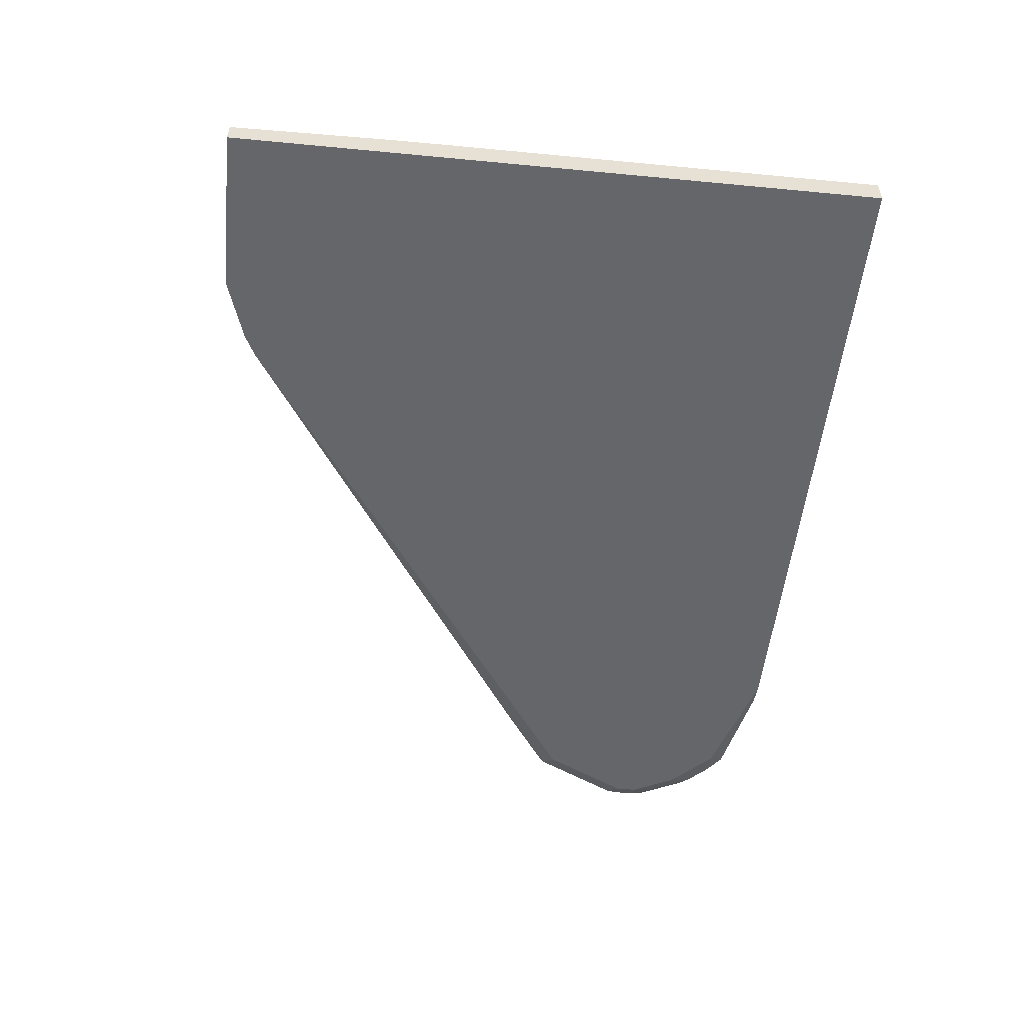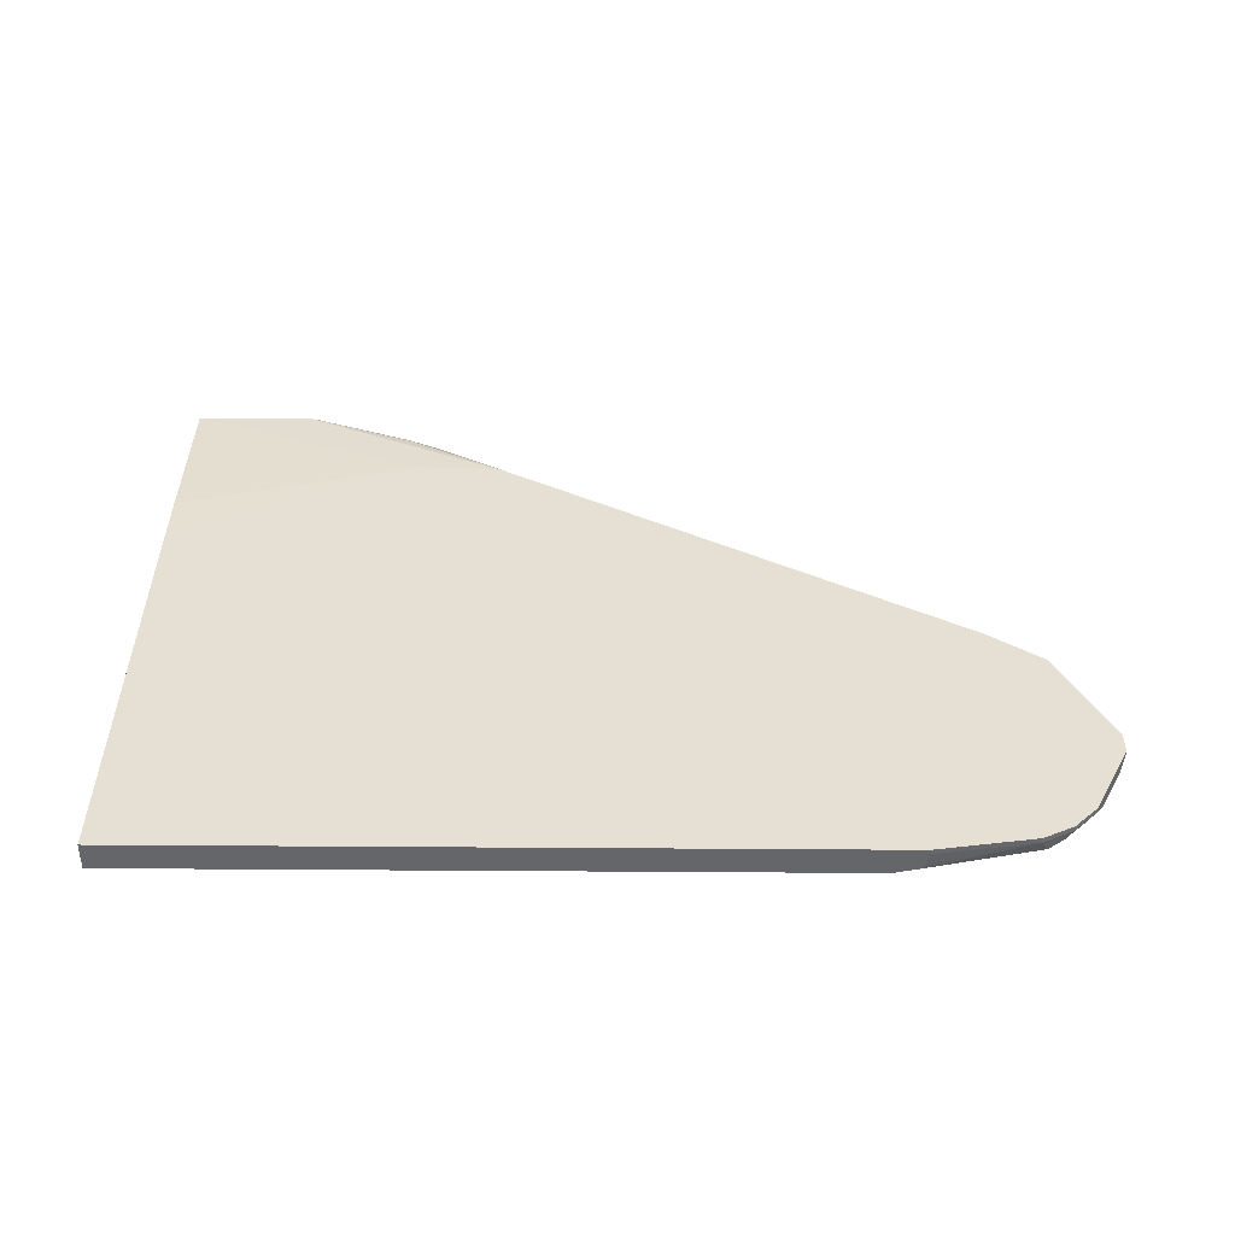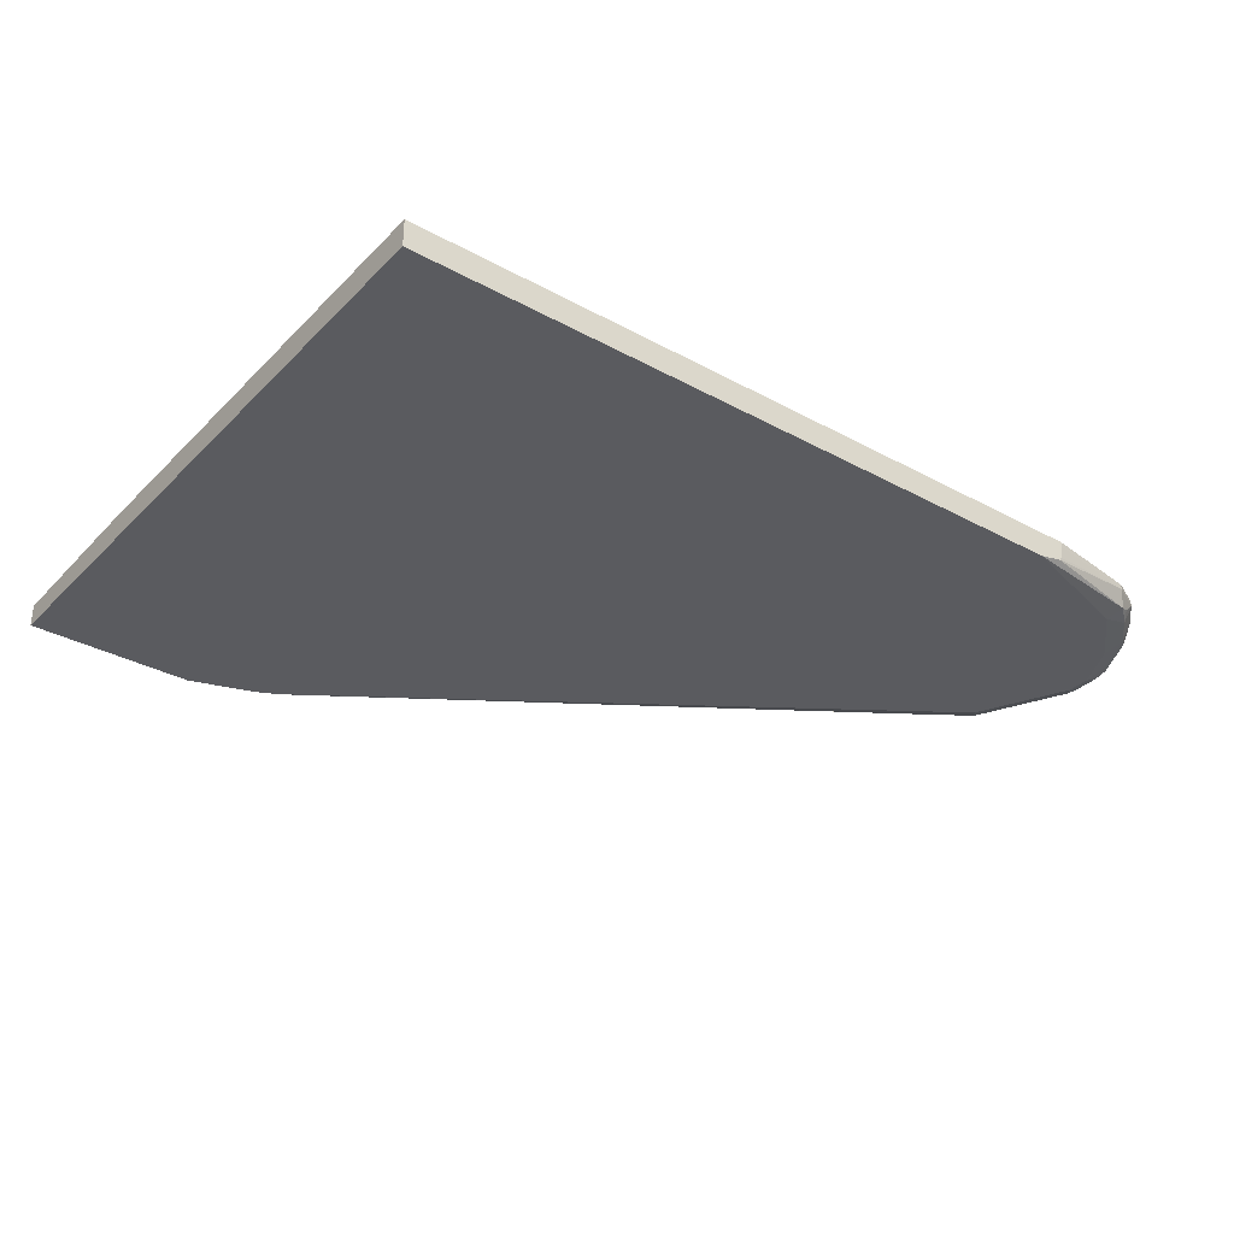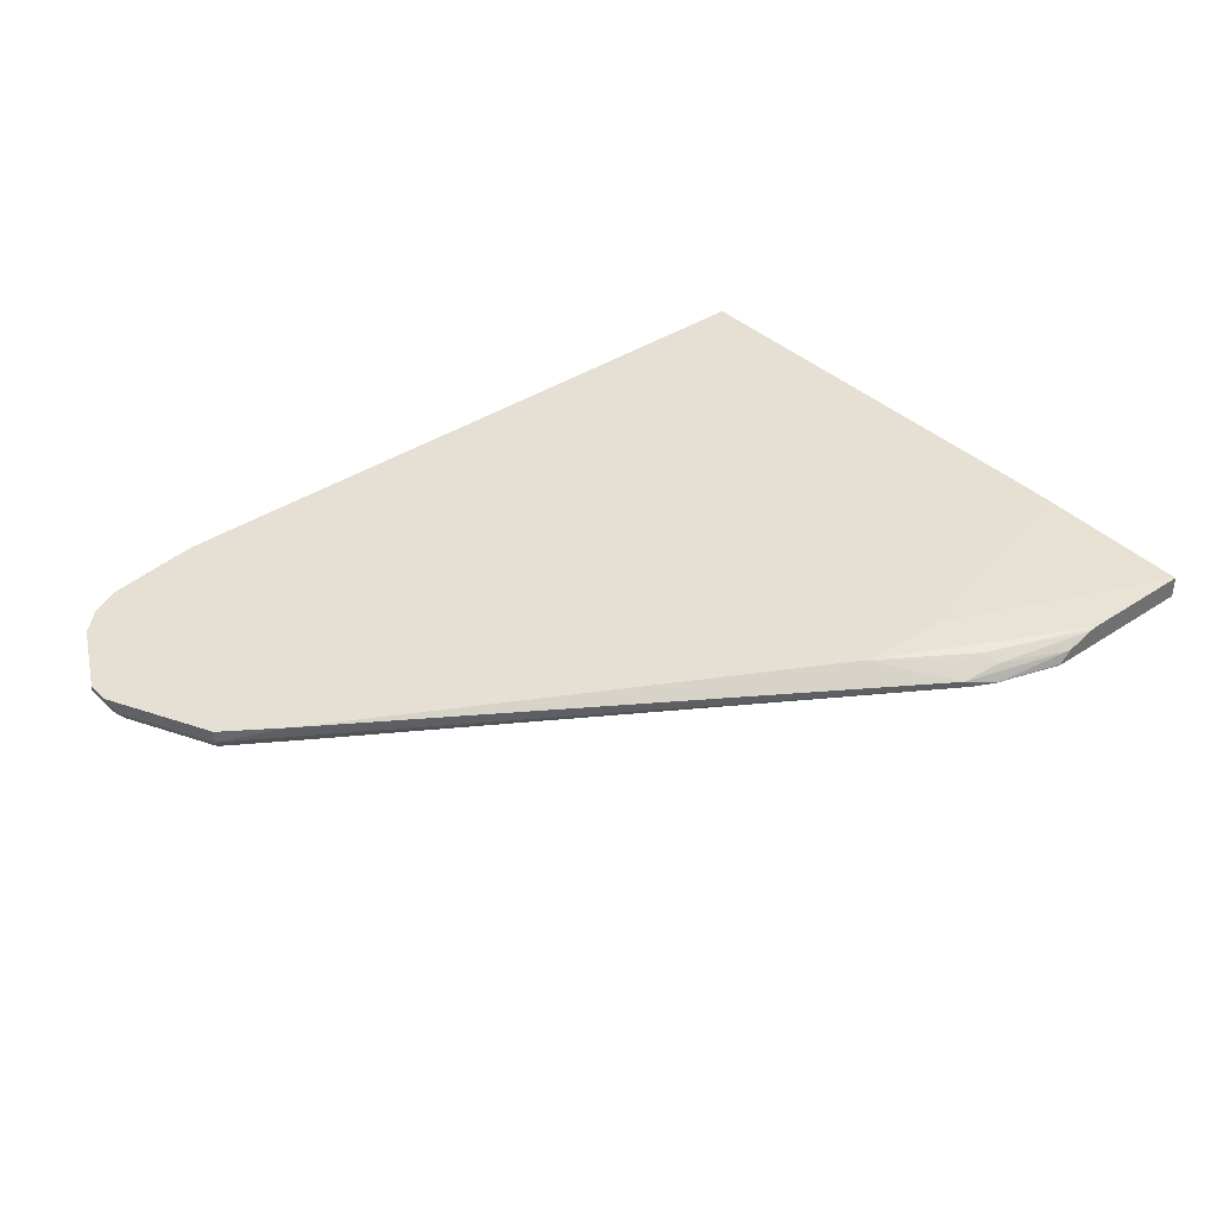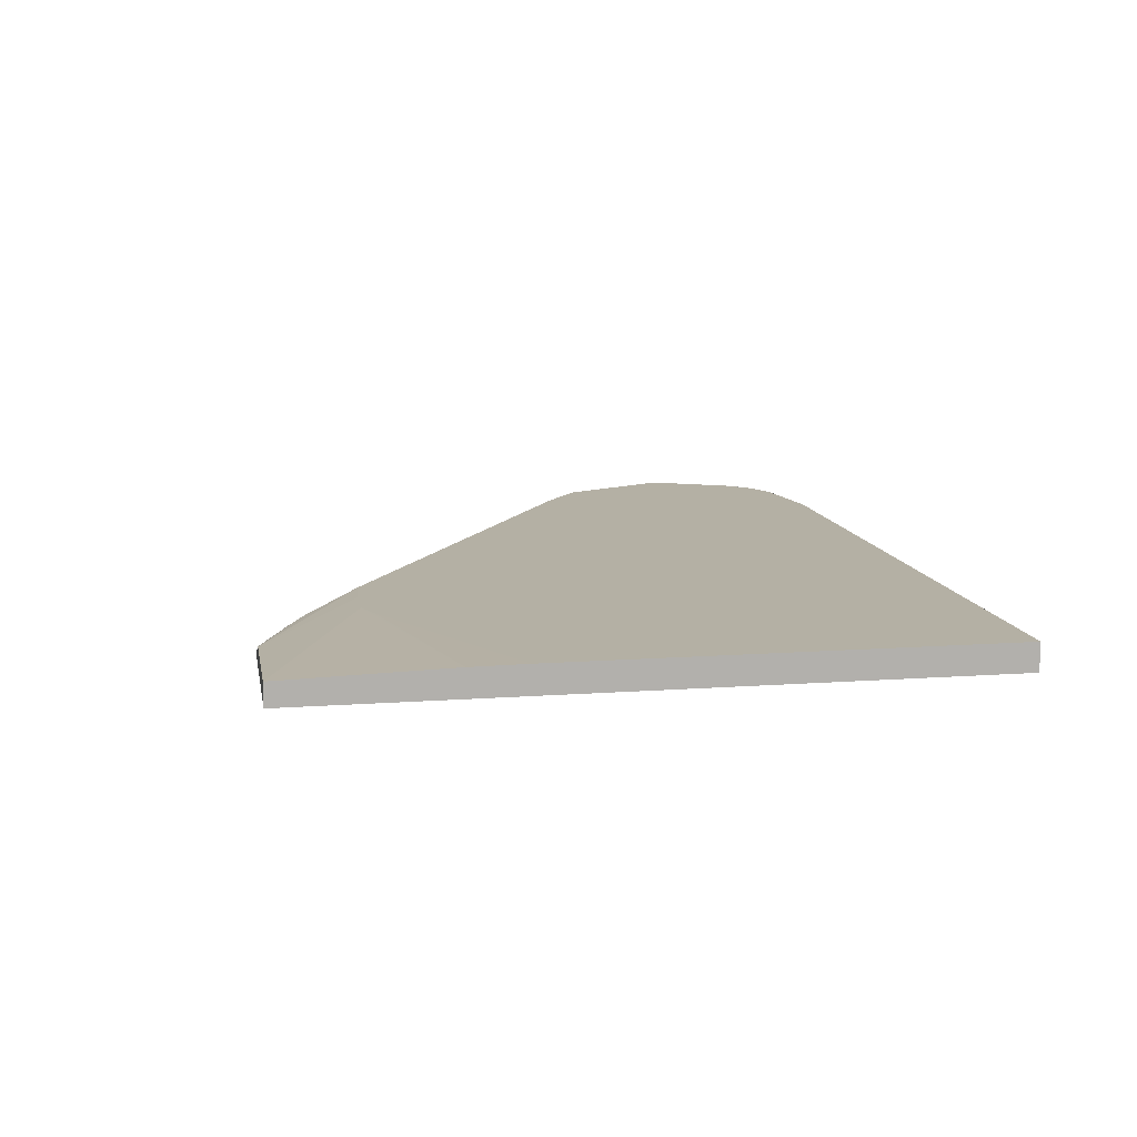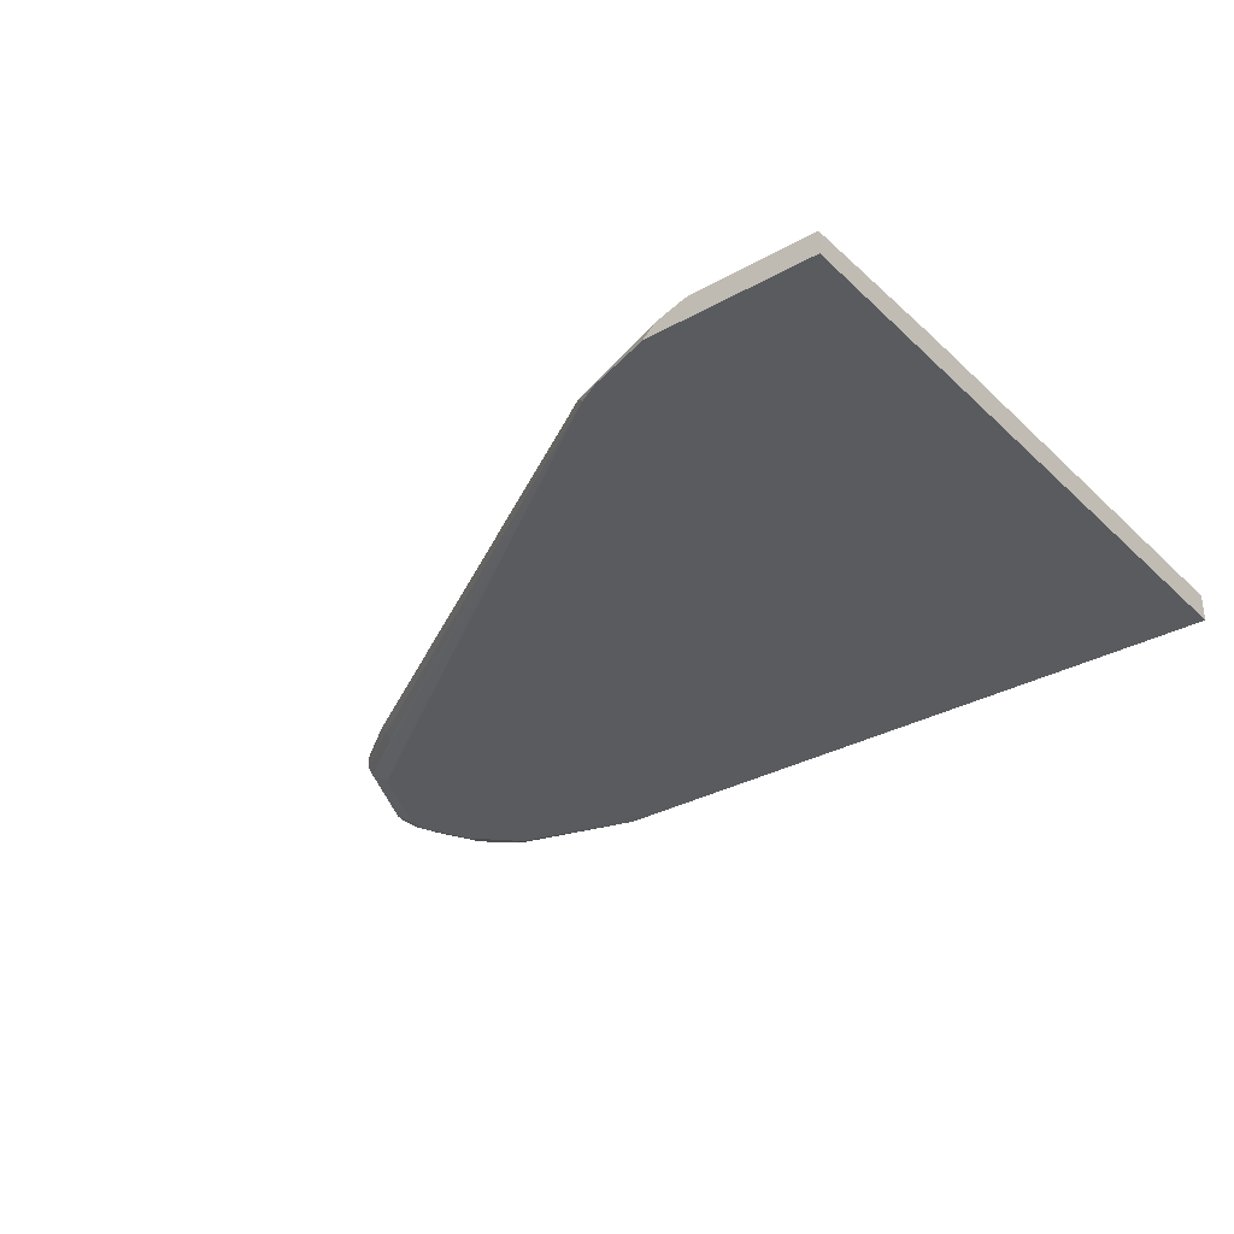
<metadata>
{"format":"obj","ext":"obj","renderer":"f3d","projection":"perspective","resolution":1024,"background":"white","views":[{"elev":-51.9,"azim":-95.9,"up":"+Y"},{"elev":38.2,"azim":0.5,"up":"+Y"},{"elev":-33.1,"azim":-36.9,"up":"+Y"},{"elev":38.0,"azim":139.9,"up":"+Y"},{"elev":11.4,"azim":-100.2,"up":"+Y"},{"elev":-32.1,"azim":-142.1,"up":"+Y"}]}
</metadata>
<code>
v 0.1341 -0.2836 -0.3391
v 0.1335 -0.2824 -0.3391
v 0.1893 -0.2836 -0.3212
v -0.007767 -0.2836 -0.3391
v 0.189 -0.2835 -0.3213
v 0.1235 -0.2735 -0.3391
v 0.2142 -0.2772 -0.3087
v 0.2079 -0.2836 -0.3119
v -0.007767 -0.2836 0.2207
v -0.007767 -0.2646 -0.3391
v 0.1093 -0.2688 -0.3391
v 0.1827 -0.2709 -0.315
v 0.1985 -0.2741 -0.3119
v 0.2048 -0.2678 -0.2993
v 0.2714 -0.2603 -0.2524
v 0.6658 -0.2603 -0.02623
v 0.6552 -0.2709 -0.03155
v 0.6521 -0.2788 -0.02837
v 0.7088 -0.2788 0.00944
v 0.6993 -0.2835 0.01886
v 0.2835 -0.2836 -0.2552
v -0.007767 -0.2603 0.2207
v 0.2571 -0.2836 0.2207
v -0.007767 -0.2607 -0.2001
v 0.1934 -0.2603 -0.256
v 0.09452 -0.2646 -0.3391
v 0.1003 -0.2658 -0.3391
v 0.189 -0.2646 -0.3024
v 0.269 -0.2603 -0.253
v 0.712 -0.2603 0.006262
v 0.712 -0.2709 0.006262
v 0.7466 -0.2788 0.08505
v 0.7372 -0.2835 0.09448
v 0.4912 -0.2836 -0.03757
v 0.3967 -0.2836 -0.1514
v 0.3686 -0.2836 -0.1795
v 0.359 -0.2836 -0.1892
v 0.3497 -0.2836 -0.1984
v 0.5728 -0.2603 0.2207
v -0.007767 -0.2603 -0.1539
v 0.529 -0.2836 0.2082
v 0.5291 -0.2836 0.2207
v 0.1723 -0.2603 -0.2475
v 0.2311 -0.2603 -0.256
v 0.7561 -0.2603 0.09448
v 0.7561 -0.2646 0.09448
v 0.7497 -0.2709 0.08188
v 0.7497 -0.2772 0.09448
v 0.7372 -0.2835 0.1134
v 0.529 -0.2836 0.1137
v 0.5289 -0.2836 0.09475
v 0.5101 -0.2836 0.01914
v 0.5985 -0.2604 0.2207
v 0.5985 -0.2603 0.2205
v 0.7183 -0.2835 0.1512
v 0.6804 -0.2835 0.189
v 0.5732 -0.2835 0.2207
v 0.7561 -0.2603 0.1134
v 0.7561 -0.2646 0.1134
v 0.7497 -0.2772 0.1134
v 0.7395 -0.2788 0.1323
v 0.6804 -0.2603 0.2079
v 0.5985 -0.2646 0.2207
v 0.7206 -0.2788 0.1701
v 0.7017 -0.2788 0.189
v 0.6868 -0.2772 0.2016
v 0.5876 -0.2803 0.2207
v 0.7323 -0.2603 0.1609
v 0.7513 -0.2741 0.1229
v 0.6804 -0.2646 0.2079
v 0.6931 -0.2603 0.2016
v 0.596 -0.2757 0.2207
v 0.7324 -0.2741 0.1606
v 0.7245 -0.2646 0.1764
v 0.7056 -0.2646 0.1953
v 0.6946 -0.2741 0.1984
v 0.6931 -0.2646 0.2016
v 0.5944 -0.2788 0.2207
v 0.7261 -0.2603 0.1733
v 0.7372 -0.2646 0.1512
v 0.6961 -0.2603 0.2001
v 0.7245 -0.2603 0.1764
v 0.7056 -0.2603 0.1953
f 33 50 51
f 33 41 50
f 33 51 52
f 46 59 60
f 32 49 33
f 32 60 49
f 33 49 41
f 33 52 34
f 45 58 59
f 41 49 55
f 41 55 56
f 41 56 42
f 42 56 57
f 45 59 46
f 46 60 48
f 32 48 60
f 39 53 54
f 32 46 48
f 20 33 34
f 31 47 32
f 19 31 32
f 49 60 61
f 19 32 33
f 19 33 20
f 20 34 35
f 20 35 36
f 20 36 37
f 20 37 38
f 20 38 21
f 23 41 42
f 24 40 43
f 24 43 25
f 26 44 29
f 26 28 27
f 30 45 46
f 30 46 31
f 31 46 47
f 32 47 46
f 49 61 64
f 73 80 79
f 53 62 54
f 66 76 75
f 66 75 77
f 66 77 70
f 66 70 78
f 66 78 67
f 68 79 80
f 68 80 69
f 69 80 73
f 70 72 78
f 71 77 81
f 73 79 74
f 74 79 82
f 74 82 83
f 74 83 75
f 75 83 81
f 75 81 77
f 18 31 19
f 65 74 75
f 49 64 55
f 65 76 66
f 64 74 65
f 53 63 70
f 53 70 62
f 55 64 65
f 55 65 56
f 56 65 66
f 56 66 57
f 57 66 67
f 58 68 59
f 59 69 60
f 59 68 69
f 60 69 61
f 61 69 64
f 62 70 77
f 62 77 71
f 63 72 70
f 64 69 73
f 64 73 74
f 65 75 76
f 17 31 18
f 9 53 39
f 16 30 31
f 2 5 3
f 2 6 5
f 3 5 7
f 3 7 8
f 4 9 22
f 4 22 40
f 4 40 24
f 1 6 2
f 4 24 10
f 6 11 12
f 6 12 13
f 6 13 7
f 7 13 14
f 7 14 15
f 7 15 16
f 7 16 8
f 5 6 7
f 1 11 6
f 1 27 11
f 1 26 27
f 1 2 3
f 1 3 8
f 1 8 21
f 16 31 17
f 1 38 37
f 1 37 36
f 1 36 35
f 1 35 34
f 1 34 52
f 1 52 51
f 1 51 50
f 1 50 41
f 1 41 23
f 1 23 9
f 1 9 4
f 1 4 10
f 1 10 26
f 8 16 17
f 8 17 18
f 1 21 38
f 8 19 20
f 15 43 40
f 15 40 22
f 15 22 39
f 15 39 54
f 15 54 62
f 15 62 71
f 15 71 81
f 15 81 83
f 15 83 82
f 15 82 79
f 15 79 68
f 15 68 58
f 15 58 45
f 15 45 30
f 15 30 16
f 15 26 29
f 8 18 19
f 15 25 43
f 15 44 25
f 15 28 26
f 14 28 15
f 15 29 44
f 9 23 42
f 9 42 57
f 9 57 67
f 9 67 78
f 9 78 72
f 9 72 63
f 9 63 53
f 8 20 21
f 9 39 22
f 10 24 25
f 10 25 44
f 10 44 26
f 11 27 12
f 12 28 13
f 12 27 28
f 13 28 14

</code>
